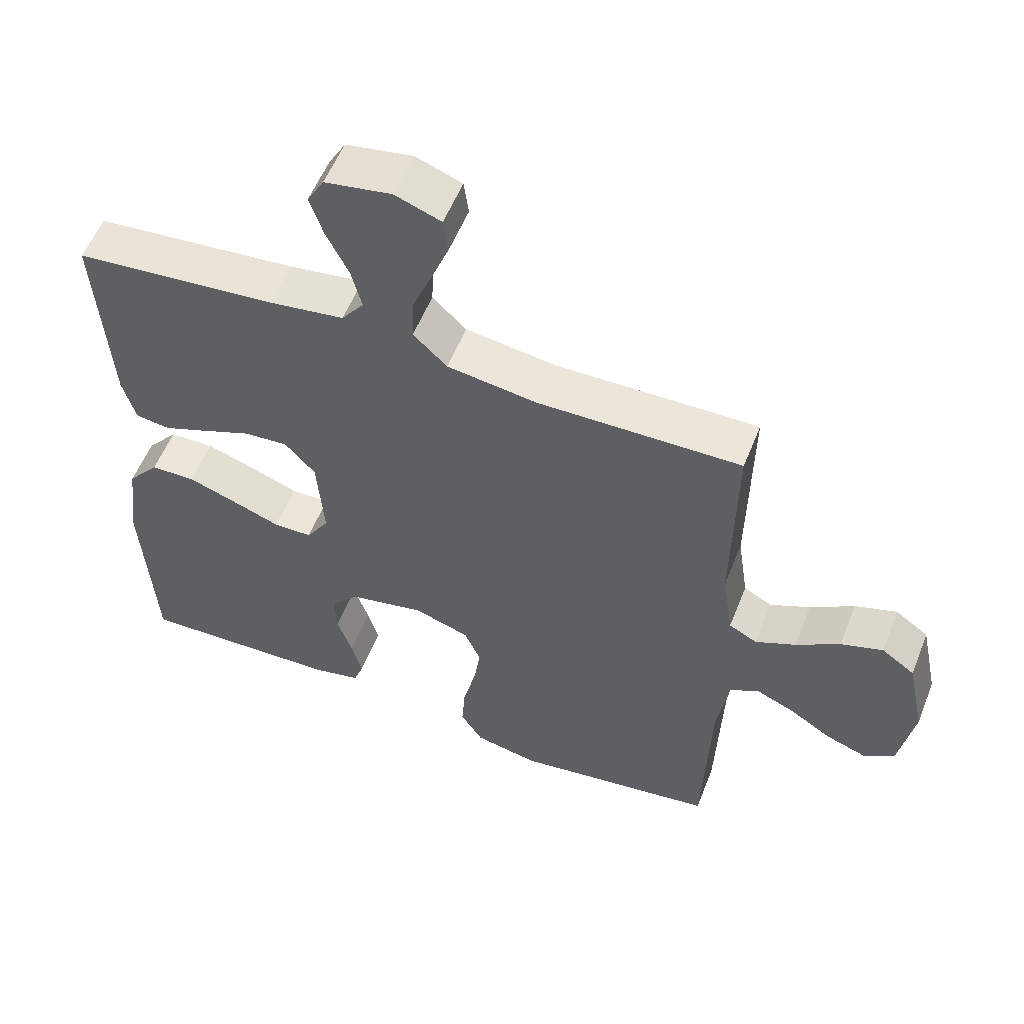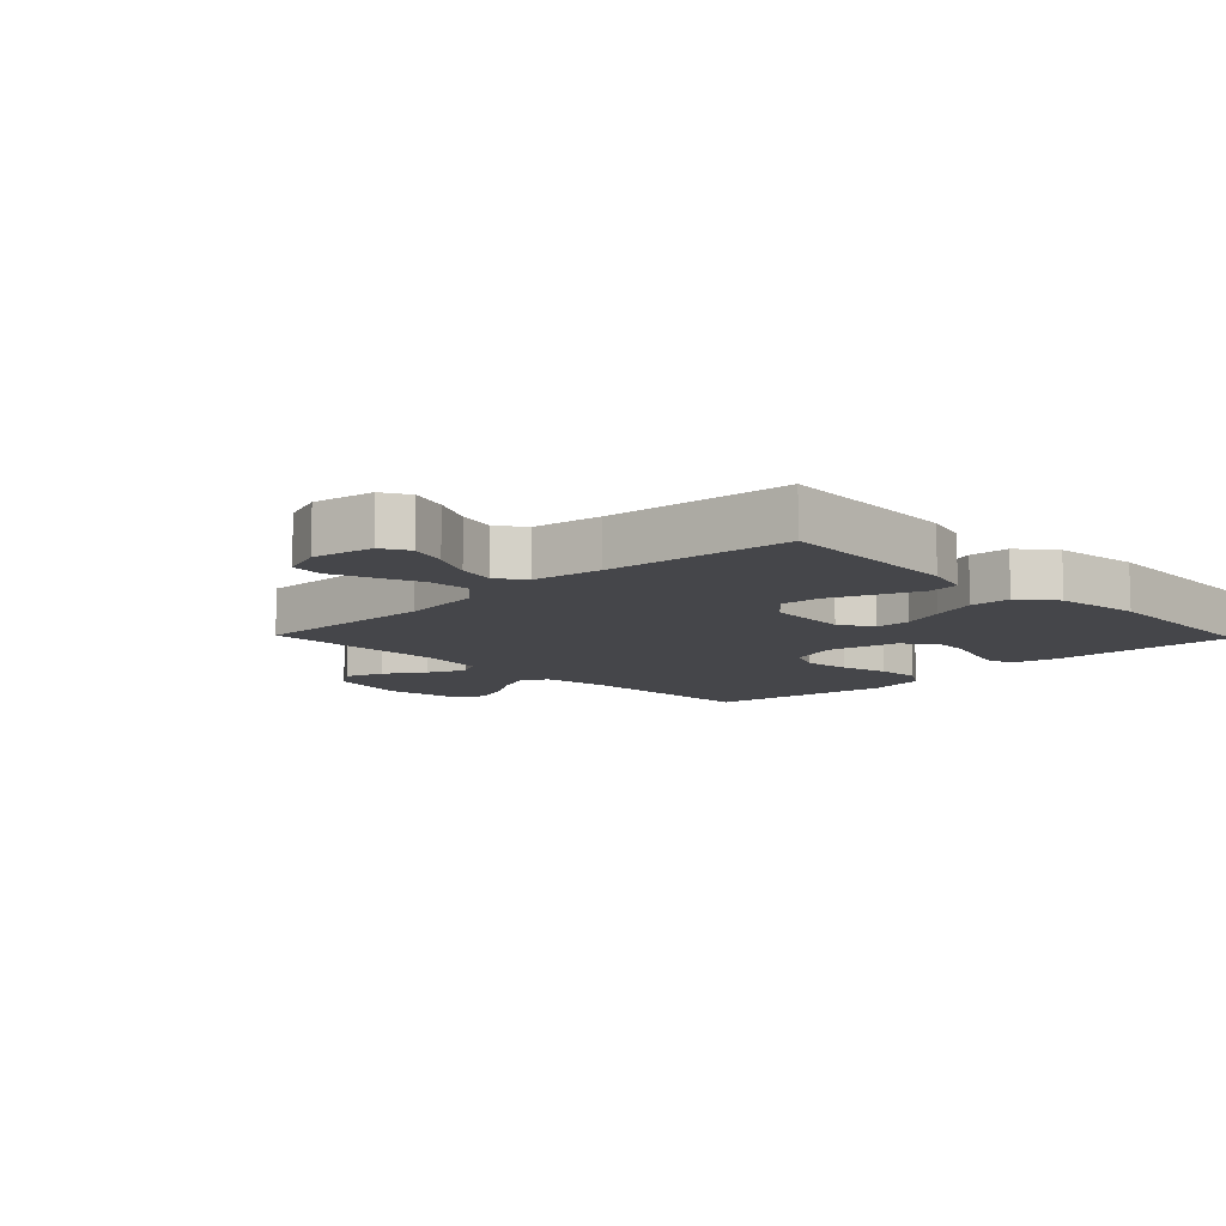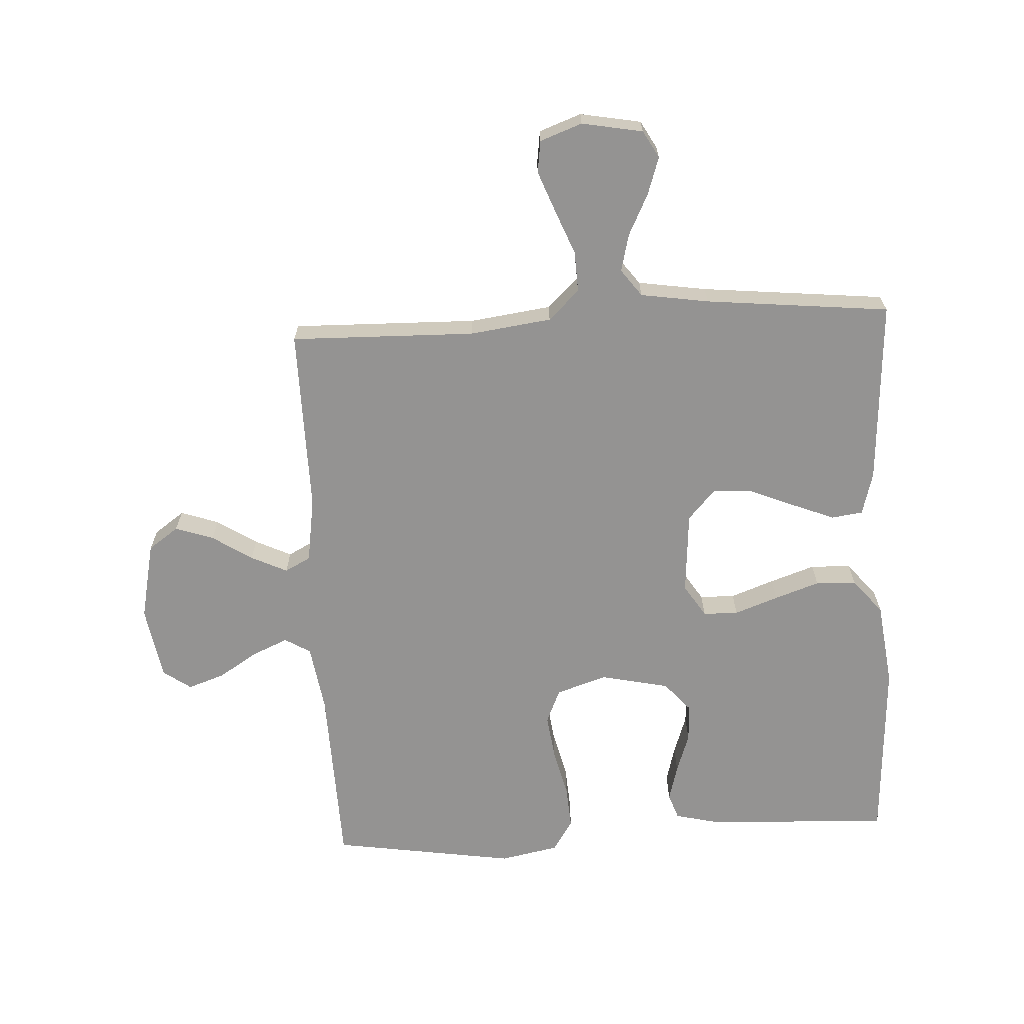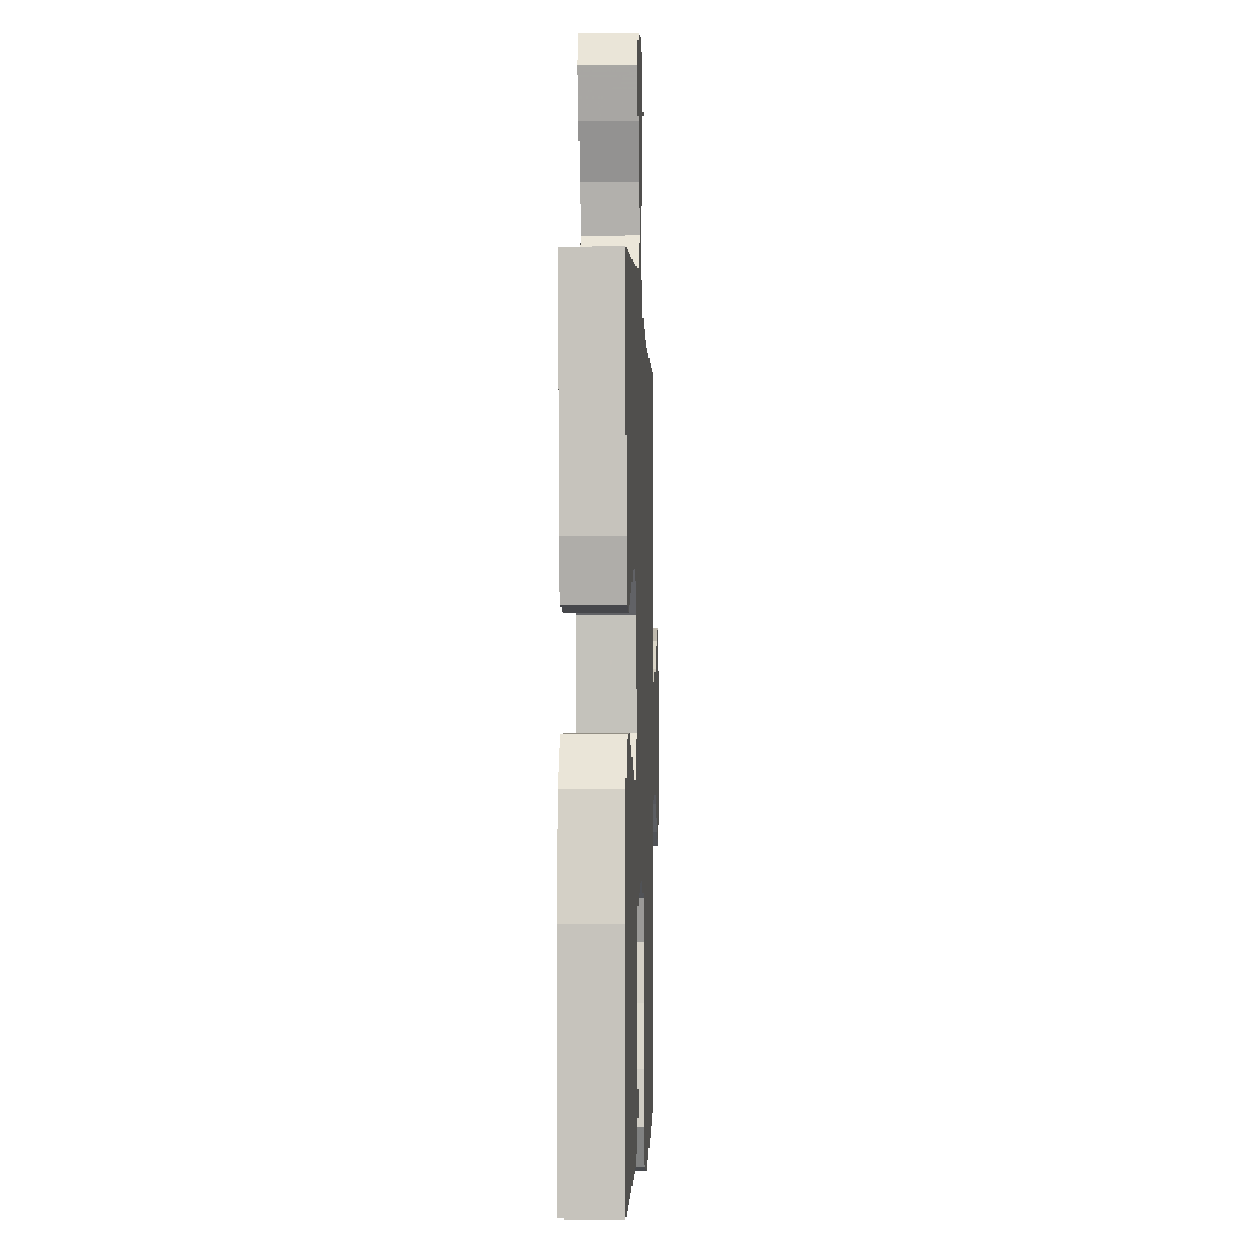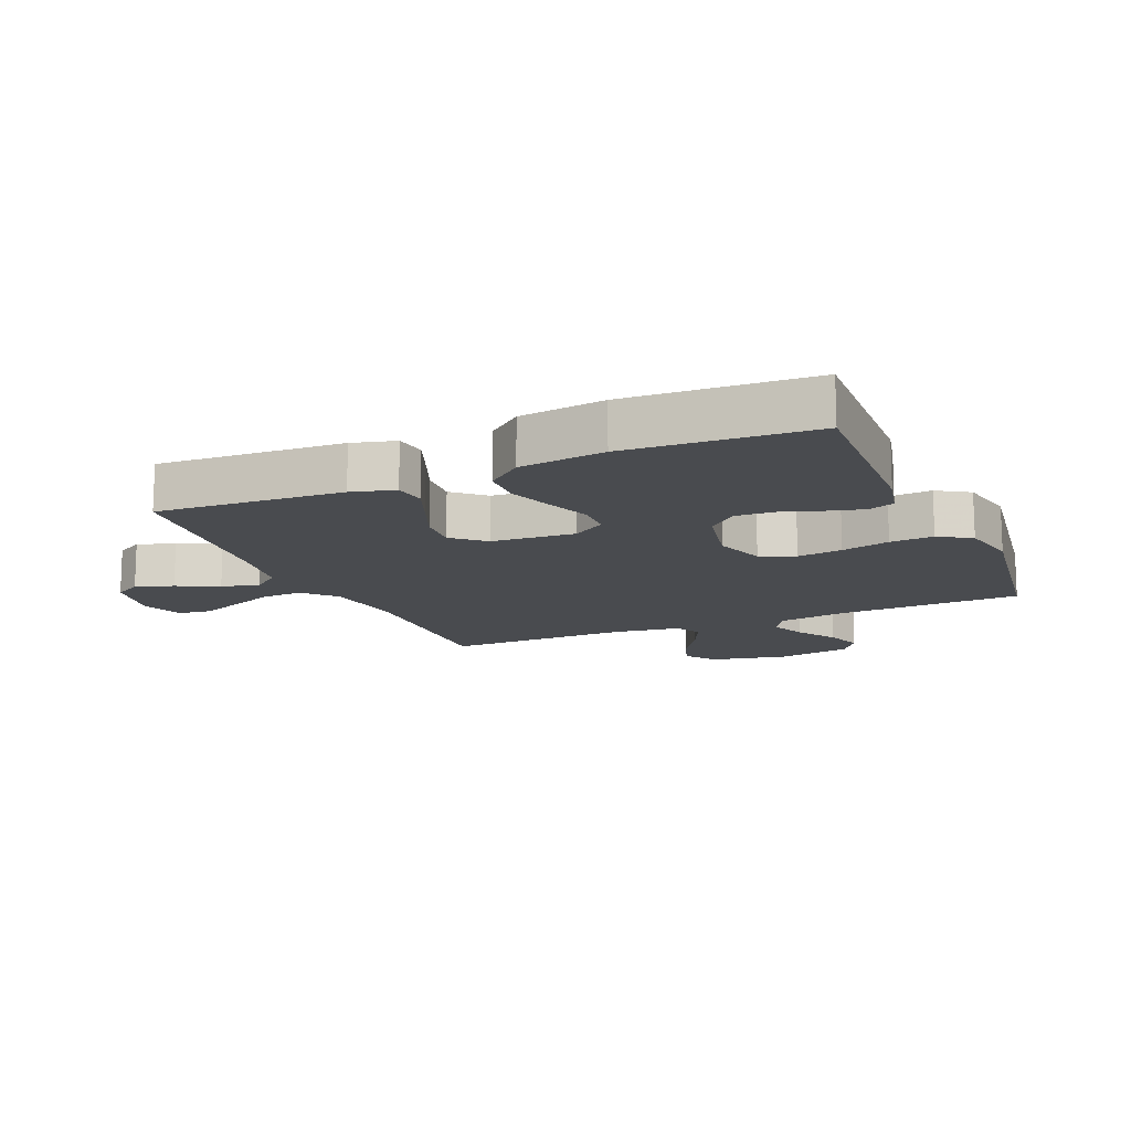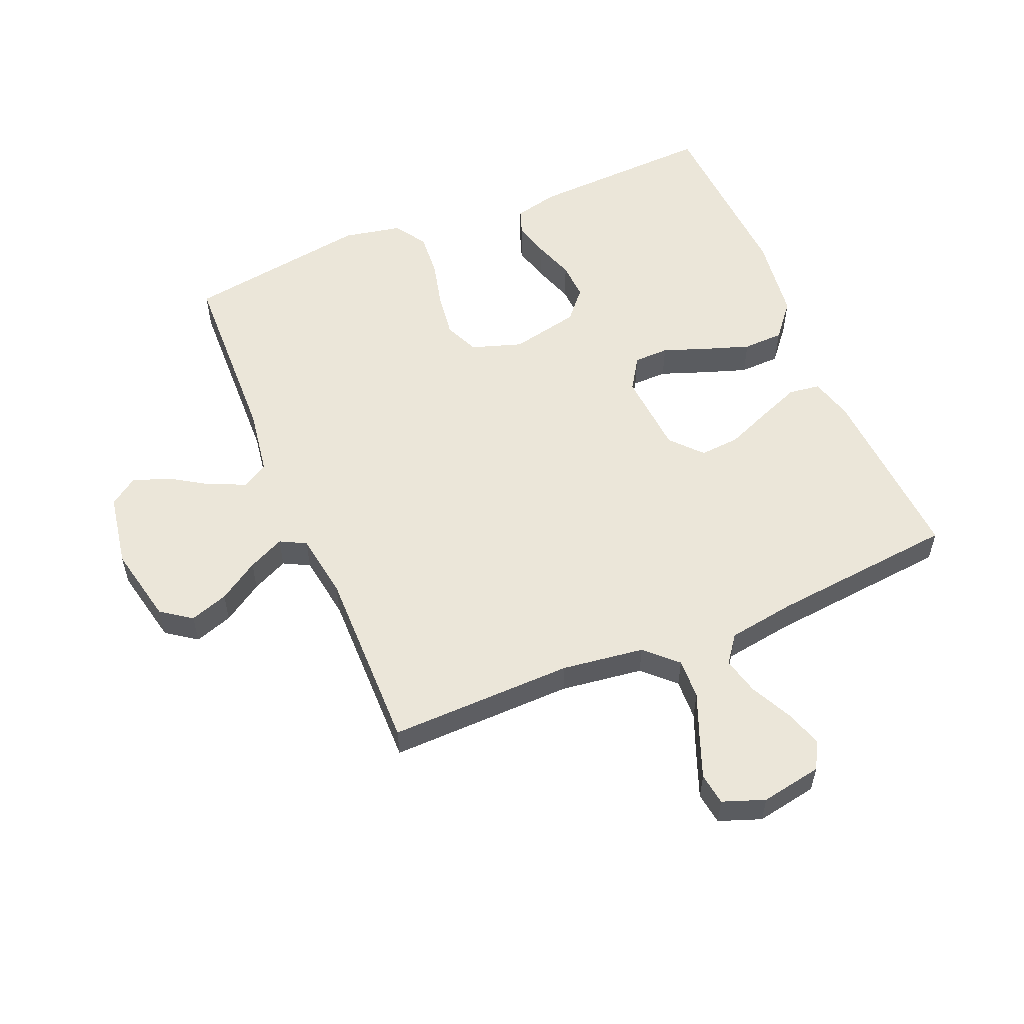
<metadata>
{"format":"obj","ext":"obj","renderer":"f3d","projection":"perspective","resolution":1024,"background":"white","views":[{"elev":56.1,"azim":-158.4,"up":"+Z"},{"elev":-9.9,"azim":44.0,"up":"+Y"},{"elev":-66.8,"azim":3.0,"up":"+Y"},{"elev":-2.9,"azim":92.3,"up":"+Z"},{"elev":-13.9,"azim":113.4,"up":"+Y"},{"elev":55.6,"azim":-22.8,"up":"+Y"}]}
</metadata>
<code>
v 0.5 0.07 0.5
v 0.482 0.07 0.2
v 0.463 0.07 0.13
v 0.412 0.07 0.123
v 0.344 0.07 0.15
v 0.271 0.07 0.18
v 0.206 0.07 0.185
v 0.161 0.07 0.135
v 0.151 0.07 0
v 0.185 0.07 -0.053
v 0.242 0.07 -0.054
v 0.313 0.07 -0.028
v 0.386 0.07 -0.003
v 0.452 0.07 -0.005
v 0.499 0.07 -0.062
v 0.517 0.07 -0.2
v 0.5 0.07 -0.5
v 0.2 0.07 -0.487
v 0.128 0.07 -0.47
v 0.113 0.07 -0.428
v 0.129 0.07 -0.369
v 0.151 0.07 -0.304
v 0.154 0.07 -0.243
v 0.112 0.07 -0.195
v 0 0.07 -0.171
v -0.082 0.07 -0.198
v -0.106 0.07 -0.254
v -0.096 0.07 -0.327
v -0.077 0.07 -0.405
v -0.072 0.07 -0.475
v -0.105 0.07 -0.527
v -0.2 0.07 -0.546
v -0.5 0.07 -0.5
v -0.51 0.07 -0.2
v -0.527 0.07 -0.091
v -0.569 0.07 -0.066
v -0.627 0.07 -0.091
v -0.69 0.07 -0.131
v -0.75 0.07 -0.152
v -0.795 0.07 -0.12
v -0.816 0.07 0
v -0.789 0.07 0.127
v -0.74 0.07 0.162
v -0.678 0.07 0.141
v -0.613 0.07 0.099
v -0.554 0.07 0.071
v -0.512 0.07 0.093
v -0.496 0.07 0.2
v -0.5 0.07 0.5
v -0.2 0.07 0.494
v -0.067 0.07 0.512
v -0.017 0.07 0.56
v -0.02 0.07 0.626
v -0.049 0.07 0.698
v -0.075 0.07 0.765
v -0.068 0.07 0.817
v 0 0.07 0.842
v 0.099 0.07 0.824
v 0.124 0.07 0.78
v 0.104 0.07 0.719
v 0.071 0.07 0.652
v 0.056 0.07 0.591
v 0.089 0.07 0.547
v 0.2 0.07 0.53
v 0.5 0 0.5
v 0.482 0 0.2
v 0.463 0 0.13
v 0.412 0 0.123
v 0.344 0 0.15
v 0.271 0 0.18
v 0.206 0 0.185
v 0.161 0 0.135
v 0.151 0 0
v 0.185 0 -0.053
v 0.242 0 -0.054
v 0.313 0 -0.028
v 0.386 0 -0.003
v 0.452 0 -0.005
v 0.499 0 -0.062
v 0.517 0 -0.2
v 0.5 0 -0.5
v 0.2 0 -0.487
v 0.128 0 -0.47
v 0.113 0 -0.428
v 0.129 0 -0.369
v 0.151 0 -0.304
v 0.154 0 -0.243
v 0.112 0 -0.195
v 0 0 -0.171
v -0.082 0 -0.198
v -0.106 0 -0.254
v -0.096 0 -0.327
v -0.077 0 -0.405
v -0.072 0 -0.475
v -0.105 0 -0.527
v -0.2 0 -0.546
v -0.5 0 -0.5
v -0.51 0 -0.2
v -0.527 0 -0.091
v -0.569 0 -0.066
v -0.627 0 -0.091
v -0.69 0 -0.131
v -0.75 0 -0.152
v -0.795 0 -0.12
v -0.816 0 0
v -0.789 0 0.127
v -0.74 0 0.162
v -0.678 0 0.141
v -0.613 0 0.099
v -0.554 0 0.071
v -0.512 0 0.093
v -0.496 0 0.2
v -0.5 0 0.5
v -0.2 0 0.494
v -0.067 0 0.512
v -0.017 0 0.56
v -0.02 0 0.626
v -0.049 0 0.698
v -0.075 0 0.765
v -0.068 0 0.817
v 0 0 0.842
v 0.099 0 0.824
v 0.124 0 0.78
v 0.104 0 0.719
v 0.071 0 0.652
v 0.056 0 0.591
v 0.089 0 0.547
v 0.2 0 0.53
f 58 59 60 61
f 58 61 62
f 57 58 62
f 56 57 62
f 53 54 55 56
f 53 56 62
f 52 53 62 63
f 48 49 50
f 47 48 50 51
f 42 43 44 45
f 42 45 46
f 41 42 46
f 40 41 46
f 37 38 39 40
f 36 37 40 46
f 35 36 46 47
f 31 32 33 34
f 28 29 30 31
f 27 28 31 34
f 26 27 34 35
f 19 20 21 22
f 17 18 19 22
f 17 22 23
f 16 17 23 24
f 11 12 13 14
f 11 14 15 16
f 3 4 5 6
f 1 2 3 6
f 64 1 6 7
f 51 52 63 64
f 51 64 7 8
f 47 51 8 9
f 25 26 35 47
f 25 47 9 10
f 16 24 25
f 10 11 16 25
f 125 124 123 122
f 126 125 122
f 126 122 121
f 126 121 120
f 120 119 118 117
f 126 120 117
f 127 126 117 116
f 114 113 112
f 115 114 112 111
f 109 108 107 106
f 110 109 106
f 110 106 105
f 110 105 104
f 104 103 102 101
f 110 104 101 100
f 111 110 100 99
f 98 97 96 95
f 95 94 93 92
f 98 95 92 91
f 99 98 91 90
f 86 85 84 83
f 86 83 82 81
f 87 86 81
f 88 87 81 80
f 78 77 76 75
f 80 79 78 75
f 70 69 68 67
f 70 67 66 65
f 71 70 65 128
f 128 127 116 115
f 72 71 128 115
f 73 72 115 111
f 111 99 90 89
f 74 73 111 89
f 89 88 80
f 89 80 75 74
f 1 65 66 2
f 2 66 67 3
f 3 67 68 4
f 4 68 69 5
f 5 69 70 6
f 6 70 71 7
f 7 71 72 8
f 8 72 73 9
f 9 73 74 10
f 10 74 75 11
f 11 75 76 12
f 12 76 77 13
f 13 77 78 14
f 14 78 79 15
f 15 79 80 16
f 16 80 81 17
f 17 81 82 18
f 18 82 83 19
f 19 83 84 20
f 20 84 85 21
f 21 85 86 22
f 22 86 87 23
f 23 87 88 24
f 24 88 89 25
f 25 89 90 26
f 26 90 91 27
f 27 91 92 28
f 28 92 93 29
f 29 93 94 30
f 30 94 95 31
f 31 95 96 32
f 32 96 97 33
f 33 97 98 34
f 34 98 99 35
f 35 99 100 36
f 36 100 101 37
f 37 101 102 38
f 38 102 103 39
f 39 103 104 40
f 40 104 105 41
f 41 105 106 42
f 42 106 107 43
f 43 107 108 44
f 44 108 109 45
f 45 109 110 46
f 46 110 111 47
f 47 111 112 48
f 48 112 113 49
f 49 113 114 50
f 50 114 115 51
f 51 115 116 52
f 52 116 117 53
f 53 117 118 54
f 54 118 119 55
f 55 119 120 56
f 56 120 121 57
f 57 121 122 58
f 58 122 123 59
f 59 123 124 60
f 60 124 125 61
f 61 125 126 62
f 62 126 127 63
f 63 127 128 64
f 64 128 65 1

</code>
